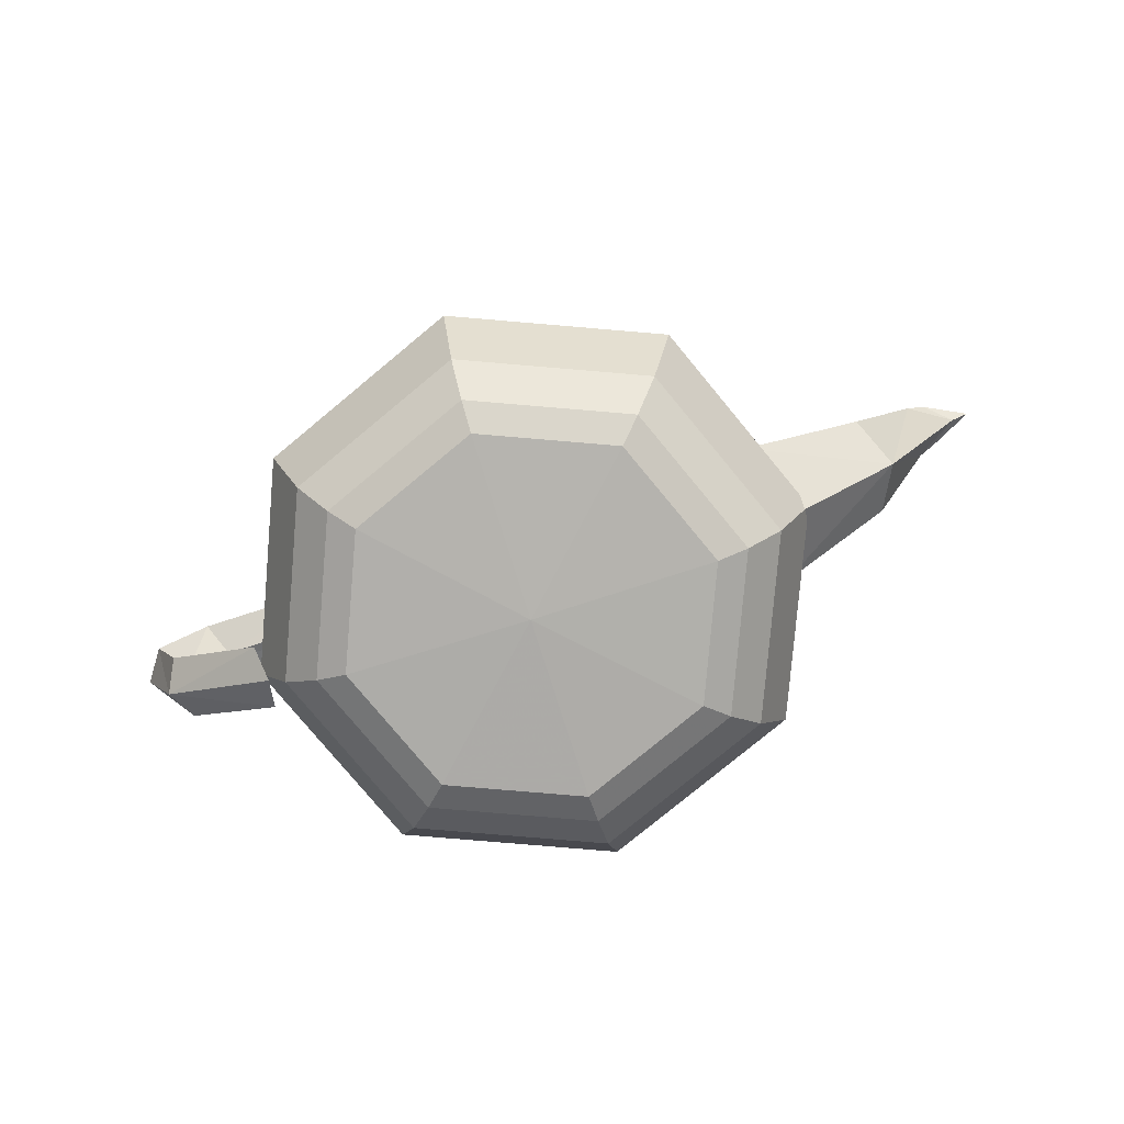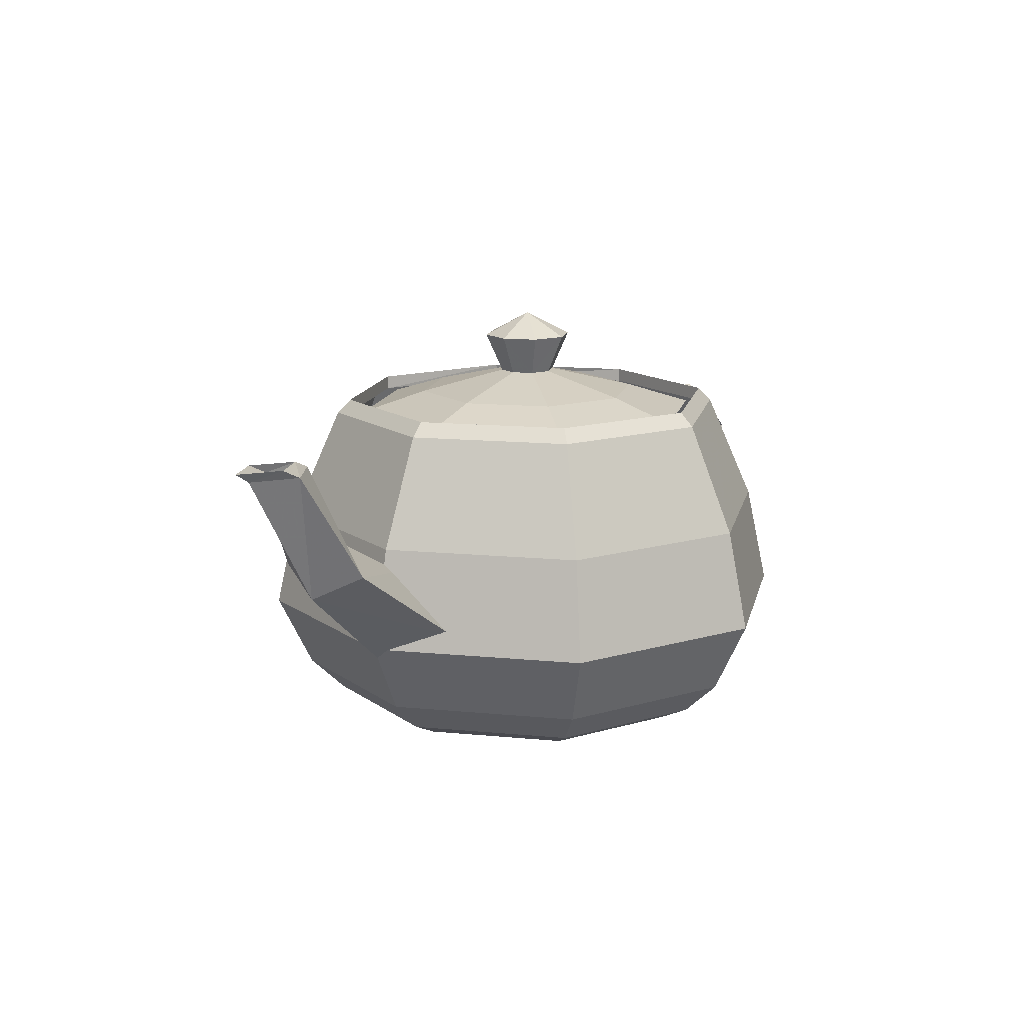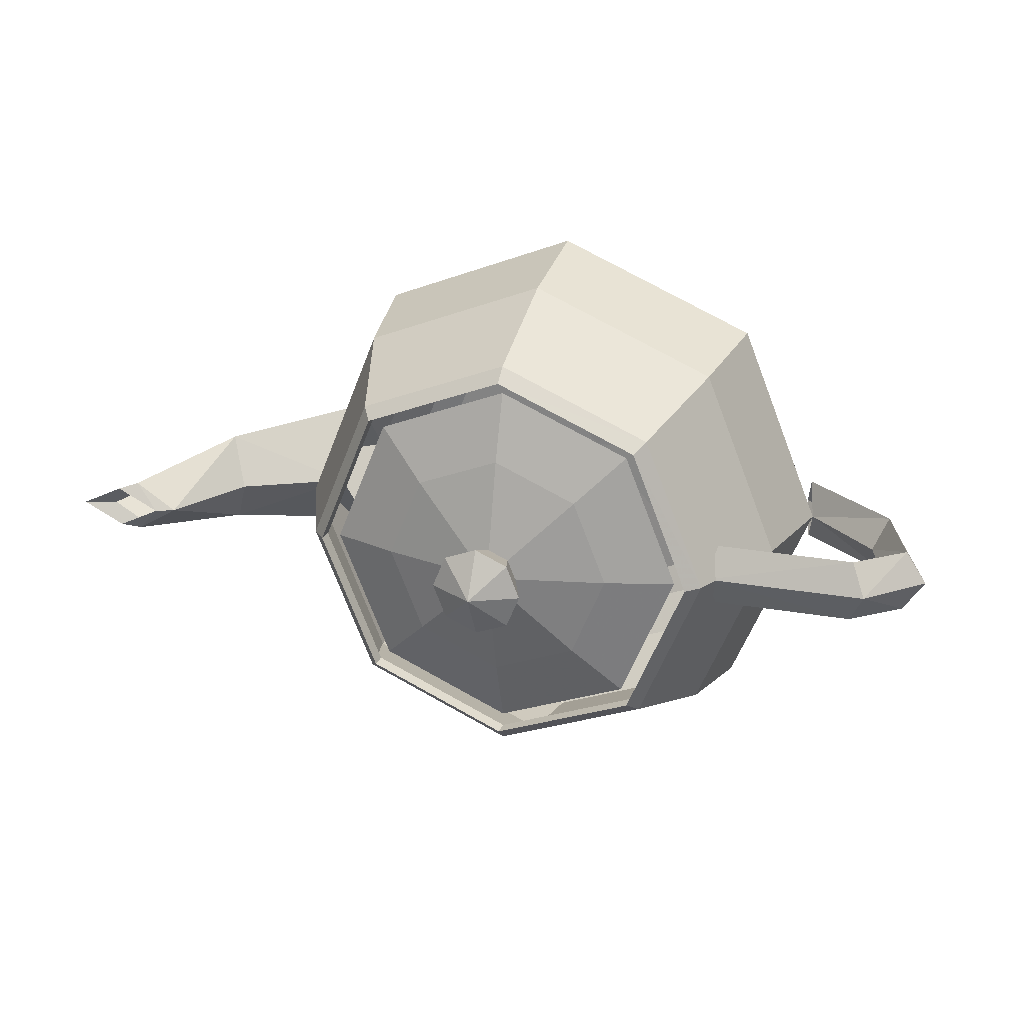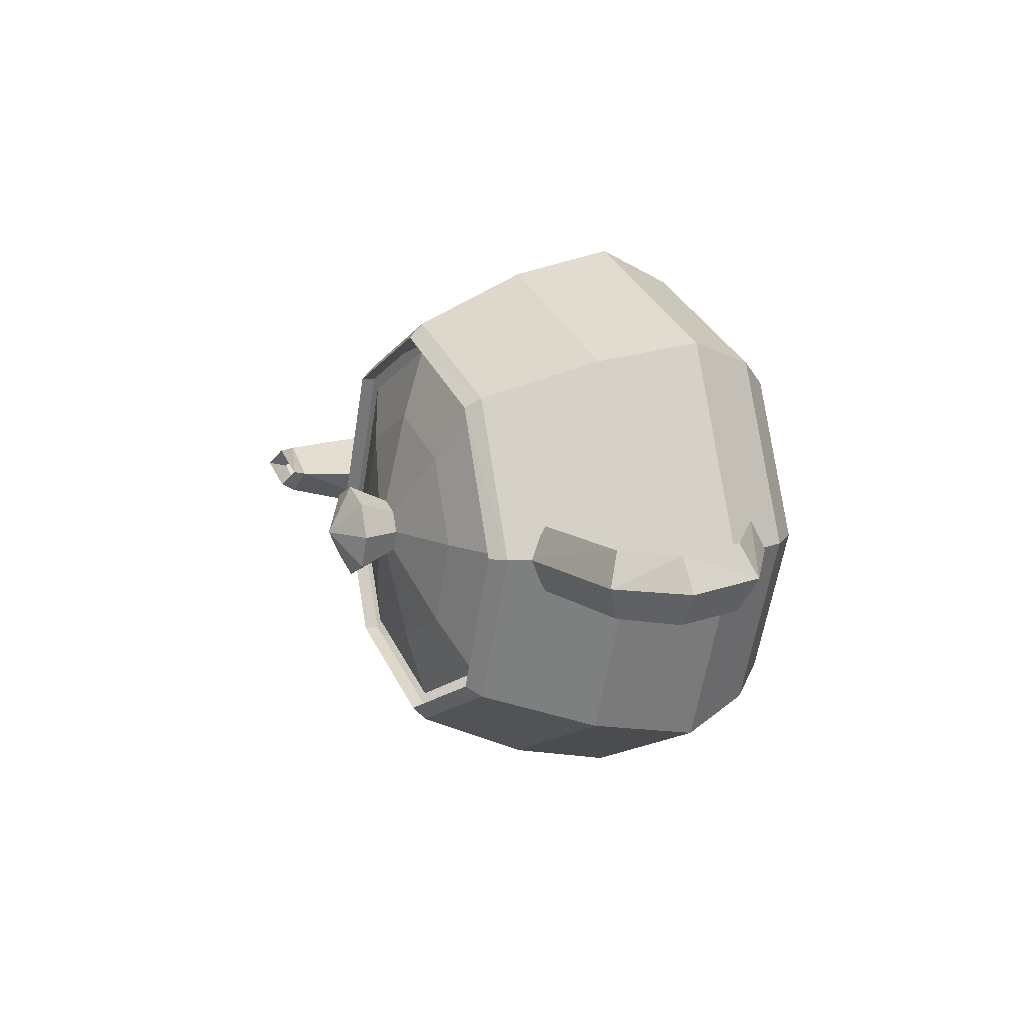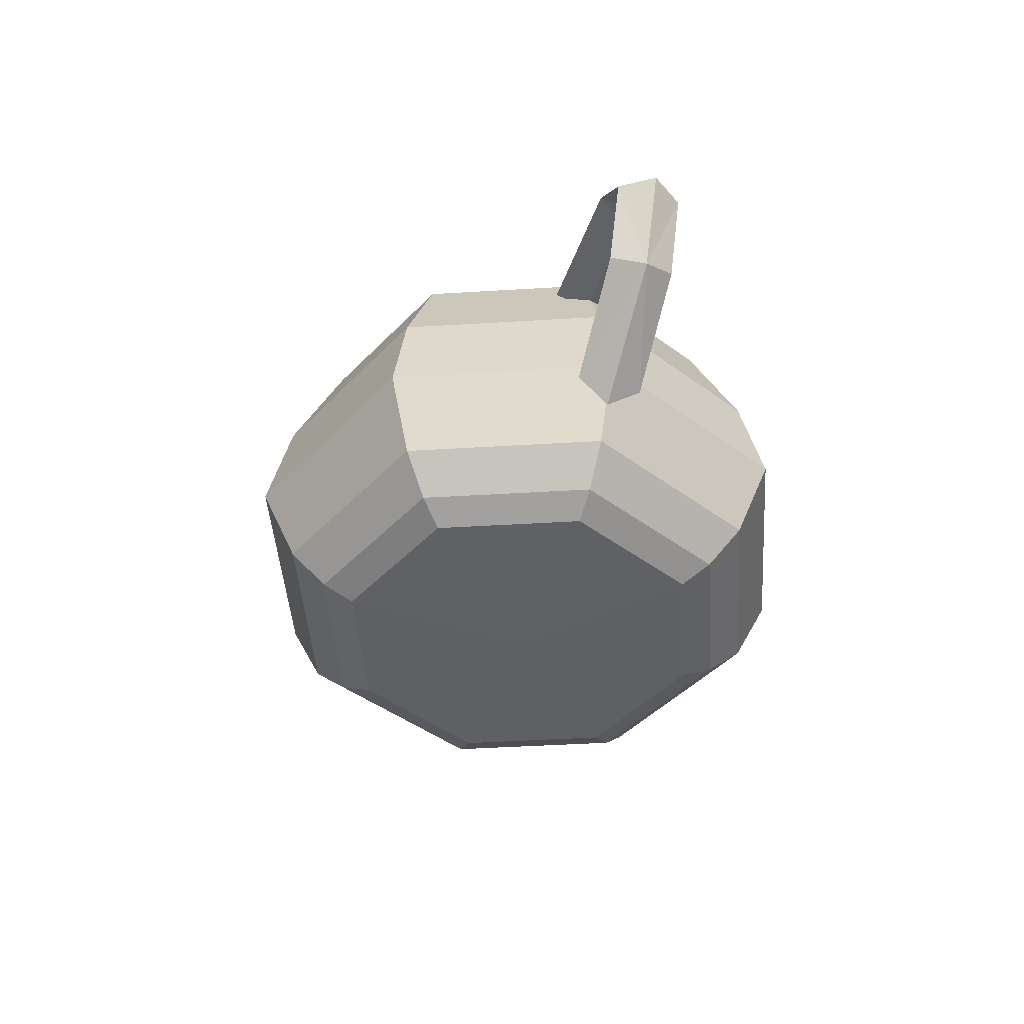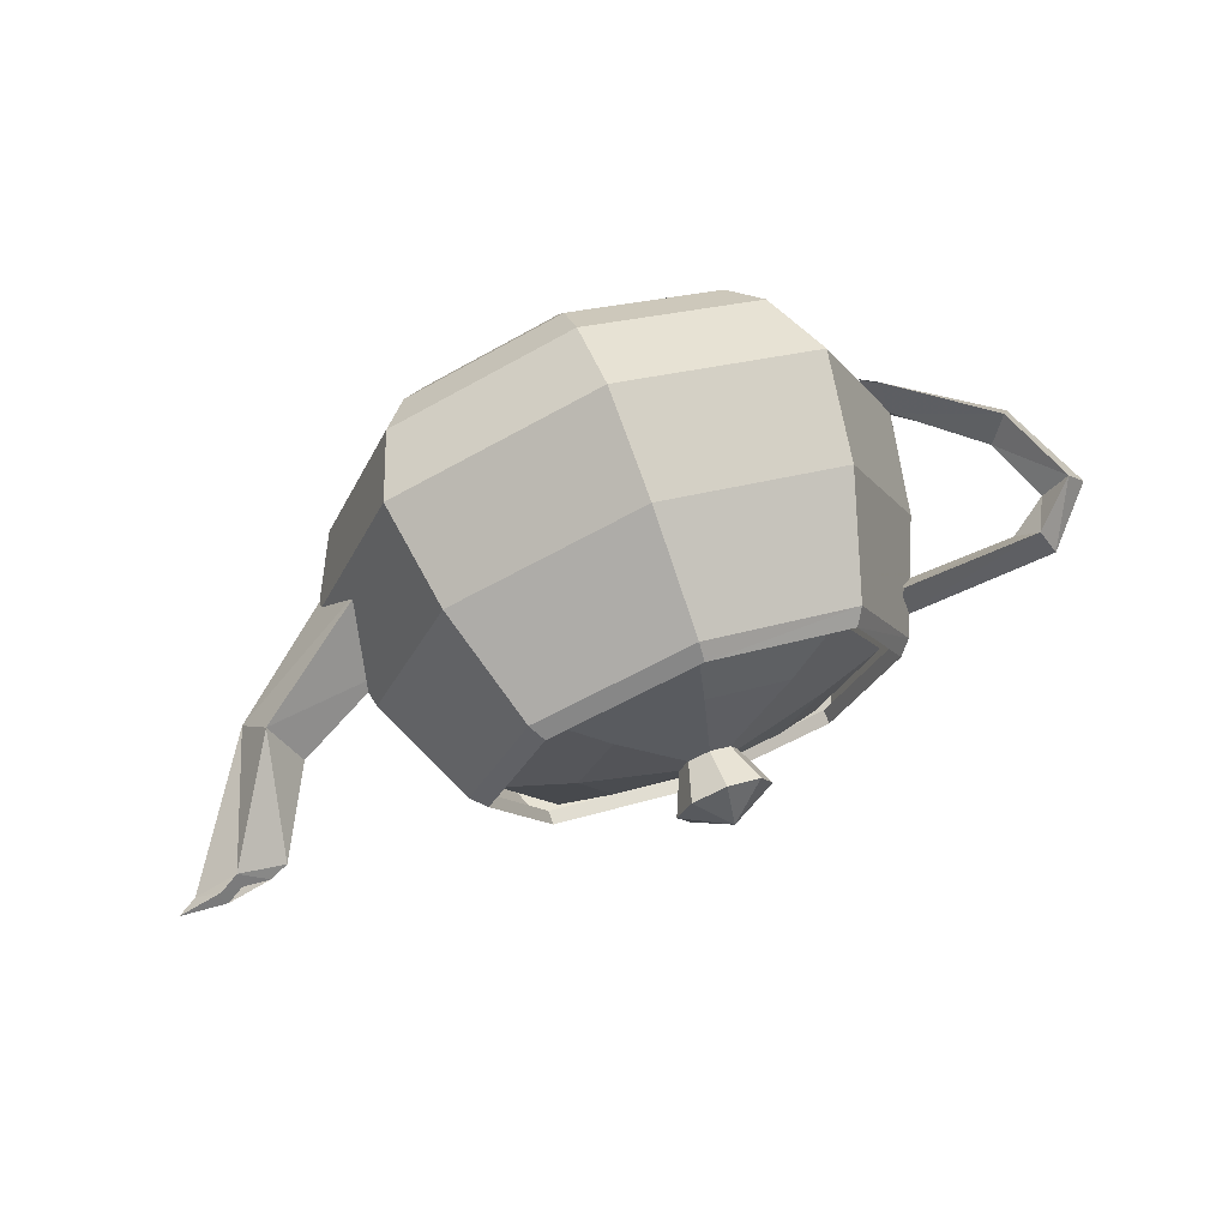
<metadata>
{"format":"obj","ext":"obj","renderer":"f3d","projection":"perspective","resolution":1024,"background":"white","views":[{"elev":-78.4,"azim":17.4,"up":"+Y"},{"elev":13.8,"azim":124.4,"up":"+Y"},{"elev":23.9,"azim":-160.9,"up":"+Z"},{"elev":10.0,"azim":-114.8,"up":"+Z"},{"elev":-45.3,"azim":-108.2,"up":"+Y"},{"elev":70.7,"azim":159.3,"up":"+Z"}]}
</metadata>
<code>
v 1.196 0.8176 0
v 0.849 0.8176 0.849
v 0.8509 0.9017 0.8509
v 1.198 0.9017 0
v 0.9097 0.8176 0.9097
v 1.281 0.8176 0
v 0 0.8176 1.196
v 0 0.9017 1.198
v 0 0.8176 1.281
v -0.8779 0.8176 0.849
v -0.8545 0.9017 0.8509
v -0.9097 0.8176 0.9097
v -1.196 0.8176 0
v -1.198 0.9017 0
v -1.281 0.8176 0
v -0.849 0.8176 -0.849
v -0.8509 0.9017 -0.8509
v -0.9097 0.8176 -0.9097
v 0 0.8176 -1.196
v 0 0.9017 -1.198
v 0 0.8176 -1.281
v 0.849 0.8176 -0.849
v 0.8509 0.9017 -0.8509
v 0.9097 0.8176 -0.9097
v 1.118 0.153 1.118
v 1.575 0.153 0
v 1.213 -0.4636 1.213
v 1.708 -0.4636 0
v 0 0.153 1.575
v 0 -0.4636 1.708
v -1.118 0.153 1.118
v -1.213 -0.4636 1.213
v -1.575 0.153 0
v -1.708 -0.4636 0
v -1.118 0.153 -1.118
v -1.213 -0.4636 -1.213
v 0 0.153 -1.575
v 0 -0.4636 -1.708
v 1.118 0.153 -1.118
v 1.213 -0.4636 -1.213
v 1.061 -0.9041 1.061
v 1.495 -0.9041 0
v 0.9097 -1.104 0.9097
v 1.281 -1.104 0
v 0 -0.9041 1.495
v 0 -1.104 1.281
v -1.061 -0.9041 1.061
v -0.9097 -1.104 0.9097
v -1.495 -0.9041 0
v -1.281 -1.104 0
v -1.061 -0.9041 -1.061
v -0.9097 -1.104 -0.9097
v 0 -0.9041 -1.495
v 0 -1.104 -1.281
v 1.061 -0.9041 -1.061
v 0.9097 -1.104 -0.9097
v 0.7789 -1.192 0.7789
v 1.097 -1.192 0
v 0 -1.232 0
v 0 -1.192 1.097
v -0.7789 -1.192 0.7789
v -1.097 -1.192 0
v -0.7789 -1.192 -0.7789
v 0 -1.192 -1.097
v 0.7789 -1.192 -0.7789
v -1.367 0.4973 0
v -1.324 0.5934 0.1922
v -2.151 0.5574 0.1922
v -2.061 0.4733 0
v -2.434 0.3051 0.1922
v -2.306 0.3051 0
v -1.281 0.6895 0
v -2.242 0.6415 0
v -2.562 0.3051 0
v -1.324 0.5934 -0.1922
v -2.151 0.5574 -0.1922
v -2.434 0.3051 -0.1922
v -2.25 -0.1613 0.1922
v -2.167 -0.07925 0
v -1.666 -0.5918 0.1922
v -2.333 -0.2434 0
v -1.623 -0.7199 0
v -2.25 -0.1613 -0.1922
v -1.666 -0.5918 -0.1922
v 1.452 -0.01519 0
v 1.452 -0.3675 0.4228
v 2.167 0.153 0.2915
v 2.039 0.3051 0
v 2.562 0.8176 0.1602
v 2.306 0.8176 0
v 1.452 -0.7199 0
v 2.296 0.000815 0
v 2.819 0.8176 0
v 1.452 -0.3675 -0.4228
v 2.167 0.153 -0.2915
v 2.562 0.8176 -0.1602
v 2.671 0.8747 0.1281
v 2.413 0.8657 0
v 2.562 0.8176 0.09609
v 2.392 0.8176 0
v 2.928 0.8837 0
v 2.733 0.8176 0
v 2.671 0.8747 -0.1281
v 2.562 0.8176 -0.09609
v 0.1973 1.314 0.1973
v 0.2776 1.314 0
v 0 1.458 0
v 0.1213 1.074 0.1213
v 0.1708 1.074 0
v 0 1.314 0.2776
v 0 1.074 0.1708
v -0.1973 1.314 0.1973
v -0.1213 1.074 0.1213
v -0.2776 1.314 0
v -0.1708 1.074 0
v -0.1973 1.314 -0.1973
v -0.1213 1.074 -0.1213
v 0 1.314 -0.2776
v 0 1.074 -0.1708
v 0.1973 1.314 -0.1973
v 0.1213 1.074 -0.1213
v 0.5003 0.9457 0.5003
v 0.7047 0.9457 0
v 0.7884 0.8176 0.7884
v 1.11 0.8176 0
v 0 0.9457 0.7047
v 0 0.8176 1.11
v -0.5003 0.9457 0.5003
v -0.7884 0.8176 0.7884
v -0.7047 0.9457 0
v -1.11 0.8176 0
v -0.5003 0.9457 -0.5003
v -0.7884 0.8176 -0.7884
v 0 0.9457 -0.7047
v 0 0.8176 -1.11
v 0.5003 0.9457 -0.5003
v 0.7884 0.8176 -0.7884
f 2 4 1
f 3 6 4
f 2 8 3
f 3 9 5
f 7 11 8
f 8 12 9
f 10 14 11
f 11 15 12
f 16 14 13
f 17 15 14
f 16 20 17
f 17 21 18
f 22 20 19
f 23 21 20
f 22 4 23
f 23 6 24
f 5 26 6
f 25 28 26
f 5 29 25
f 25 30 27
f 12 29 9
f 31 30 29
f 12 33 31
f 31 34 32
f 18 33 15
f 35 34 33
f 18 37 35
f 35 38 36
f 24 37 21
f 39 38 37
f 24 26 39
f 39 28 40
f 28 41 42
f 42 43 44
f 30 41 27
f 45 43 41
f 30 47 45
f 45 48 46
f 34 47 32
f 49 48 47
f 34 51 49
f 49 52 50
f 38 51 36
f 53 52 51
f 38 55 53
f 53 56 54
f 28 55 40
f 42 56 55
f 44 57 58
f 58 57 59
f 46 57 43
f 57 60 59
f 46 61 60
f 60 61 59
f 50 61 48
f 61 62 59
f 50 63 62
f 62 63 59
f 54 63 52
f 63 64 59
f 54 65 64
f 64 65 59
f 44 65 56
f 65 58 59
f 67 69 66
f 68 71 69
f 72 68 67
f 73 70 68
f 72 76 73
f 73 77 74
f 75 69 76
f 76 71 77
f 70 79 71
f 78 34 79
f 70 81 78
f 81 80 78
f 77 81 74
f 81 84 82
f 77 79 83
f 83 34 84
f 85 87 88
f 87 90 88
f 86 92 87
f 92 89 87
f 94 92 91
f 92 96 93
f 85 95 94
f 95 90 96
f 89 98 90
f 98 99 100
f 93 97 89
f 97 102 99
f 93 103 101
f 103 102 101
f 96 98 103
f 98 104 103
f 105 106 107
f 106 108 109
f 110 105 107
f 110 108 105
f 112 110 107
f 110 113 111
f 114 112 107
f 114 113 112
f 116 114 107
f 114 117 115
f 118 116 107
f 118 117 116
f 120 118 107
f 118 121 119
f 106 120 107
f 106 121 120
f 108 123 109
f 122 125 123
f 108 126 122
f 122 127 124
f 113 126 111
f 128 127 126
f 113 130 128
f 128 131 129
f 117 130 115
f 132 131 130
f 117 134 132
f 132 135 133
f 121 134 119
f 136 135 134
f 121 123 136
f 136 125 137
f 2 3 4
f 3 5 6
f 2 7 8
f 3 8 9
f 7 10 11
f 8 11 12
f 10 13 14
f 11 14 15
f 16 17 14
f 17 18 15
f 16 19 20
f 17 20 21
f 22 23 20
f 23 24 21
f 22 1 4
f 23 4 6
f 5 25 26
f 25 27 28
f 5 9 29
f 25 29 30
f 12 31 29
f 31 32 30
f 12 15 33
f 31 33 34
f 18 35 33
f 35 36 34
f 18 21 37
f 35 37 38
f 24 39 37
f 39 40 38
f 24 6 26
f 39 26 28
f 28 27 41
f 42 41 43
f 30 45 41
f 45 46 43
f 30 32 47
f 45 47 48
f 34 49 47
f 49 50 48
f 34 36 51
f 49 51 52
f 38 53 51
f 53 54 52
f 38 40 55
f 53 55 56
f 28 42 55
f 42 44 56
f 44 43 57
f 46 60 57
f 46 48 61
f 50 62 61
f 50 52 63
f 54 64 63
f 54 56 65
f 44 58 65
f 67 68 69
f 68 70 71
f 72 73 68
f 73 74 70
f 72 75 76
f 73 76 77
f 75 66 69
f 76 69 71
f 70 78 79
f 78 80 34
f 70 74 81
f 81 82 80
f 77 83 81
f 81 83 84
f 77 71 79
f 83 79 34
f 85 86 87
f 87 89 90
f 86 91 92
f 92 93 89
f 94 95 92
f 92 95 96
f 85 88 95
f 95 88 90
f 89 97 98
f 98 97 99
f 93 101 97
f 97 101 102
f 93 96 103
f 103 104 102
f 96 90 98
f 98 100 104
f 106 105 108
f 110 111 108
f 110 112 113
f 114 115 113
f 114 116 117
f 118 119 117
f 118 120 121
f 106 109 121
f 108 122 123
f 122 124 125
f 108 111 126
f 122 126 127
f 113 128 126
f 128 129 127
f 113 115 130
f 128 130 131
f 117 132 130
f 132 133 131
f 117 119 134
f 132 134 135
f 121 136 134
f 136 137 135
f 121 109 123
f 136 123 125

</code>
